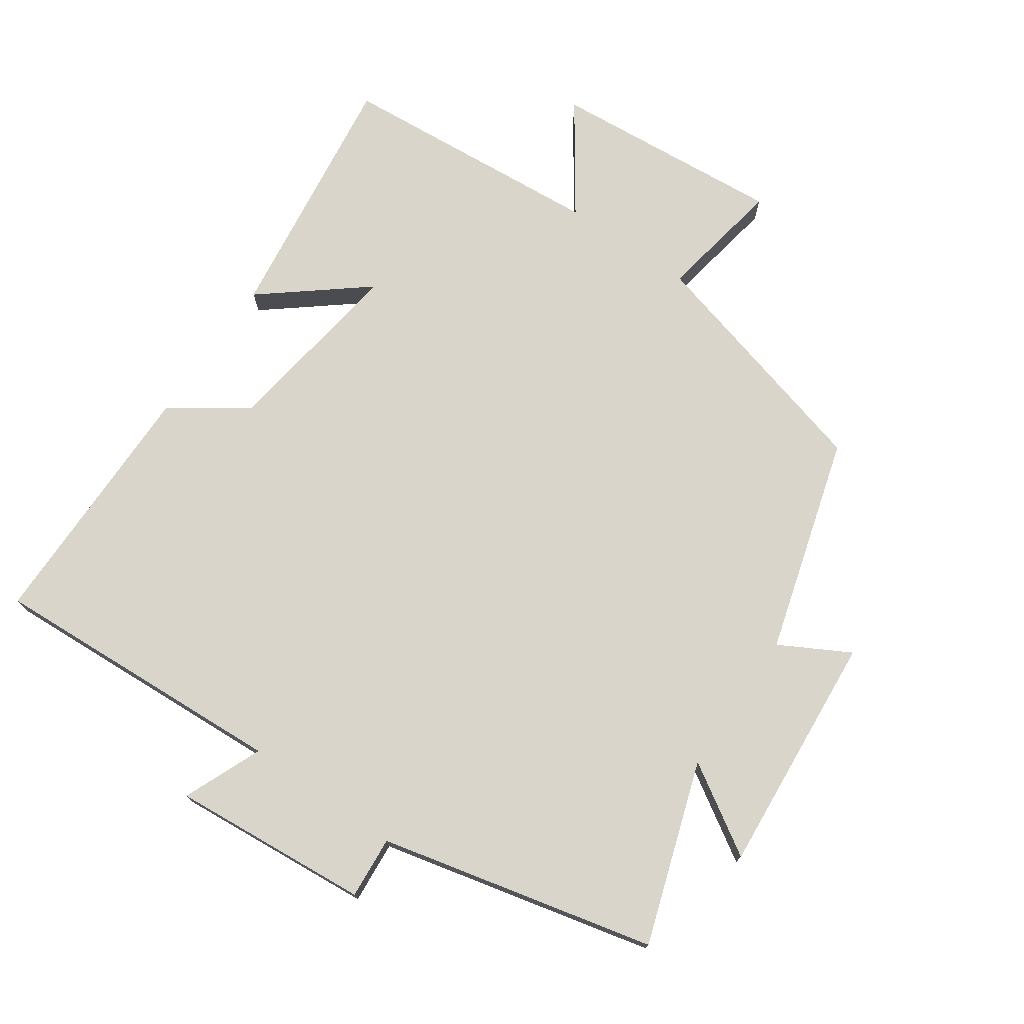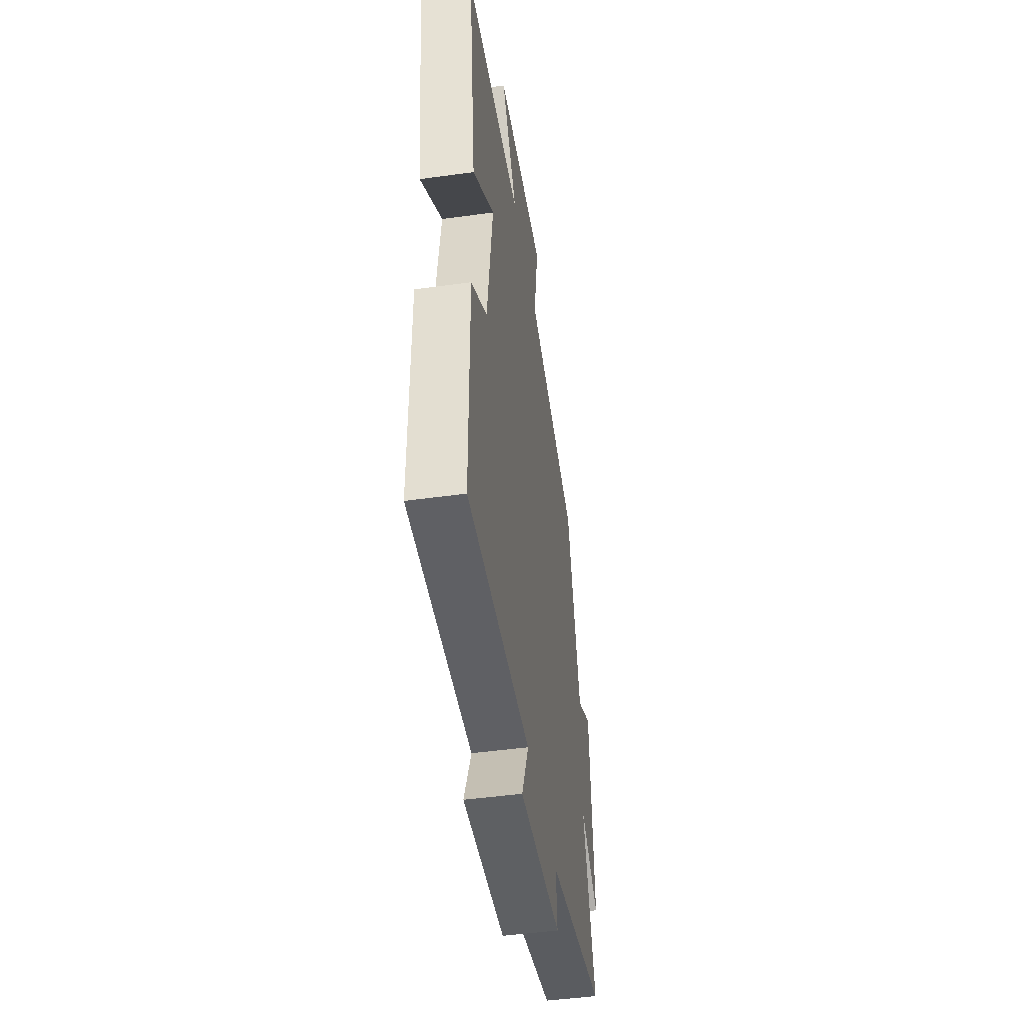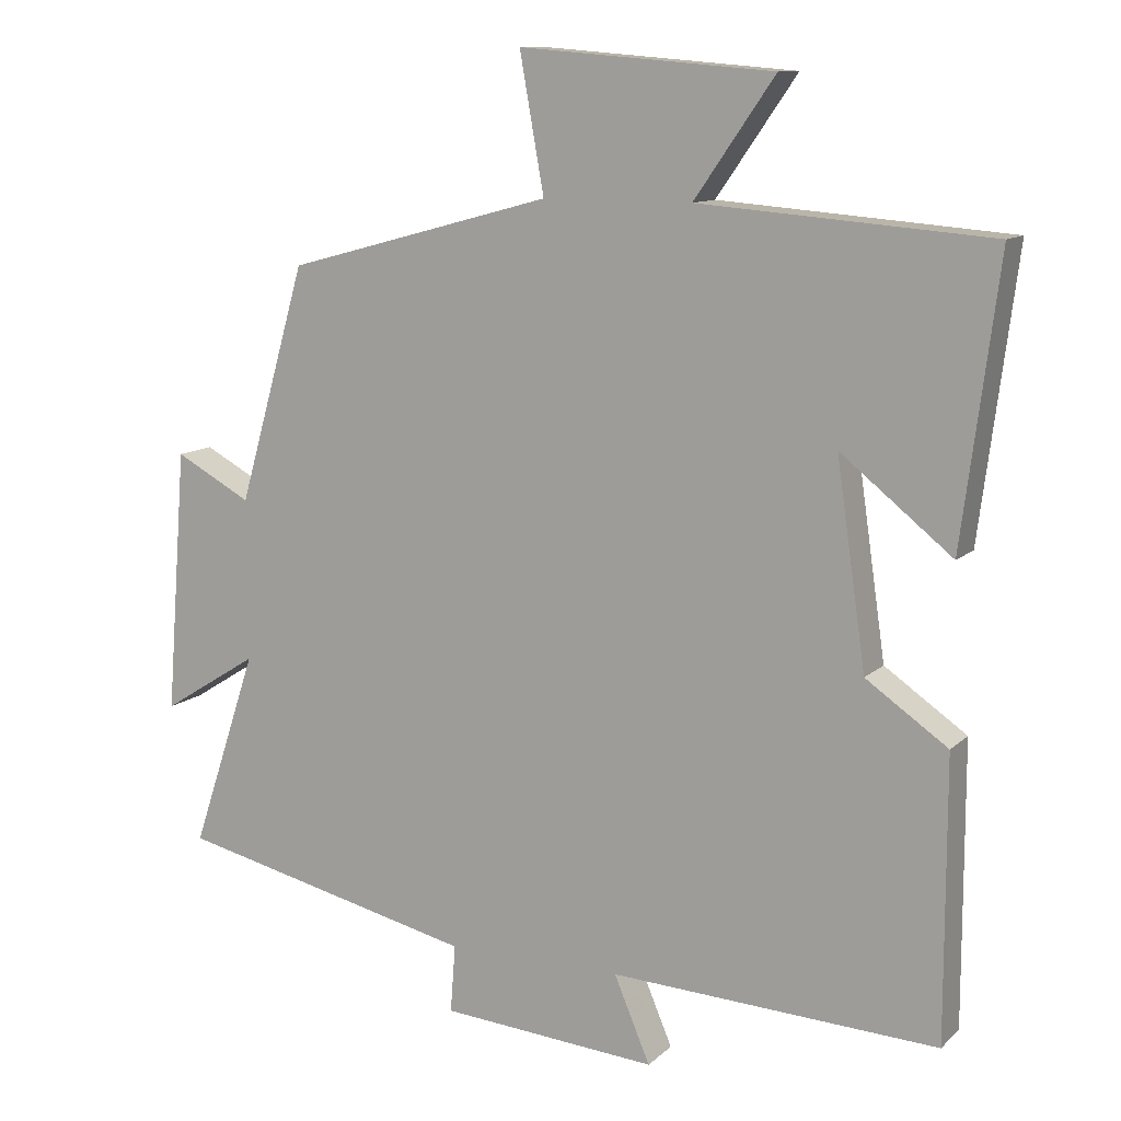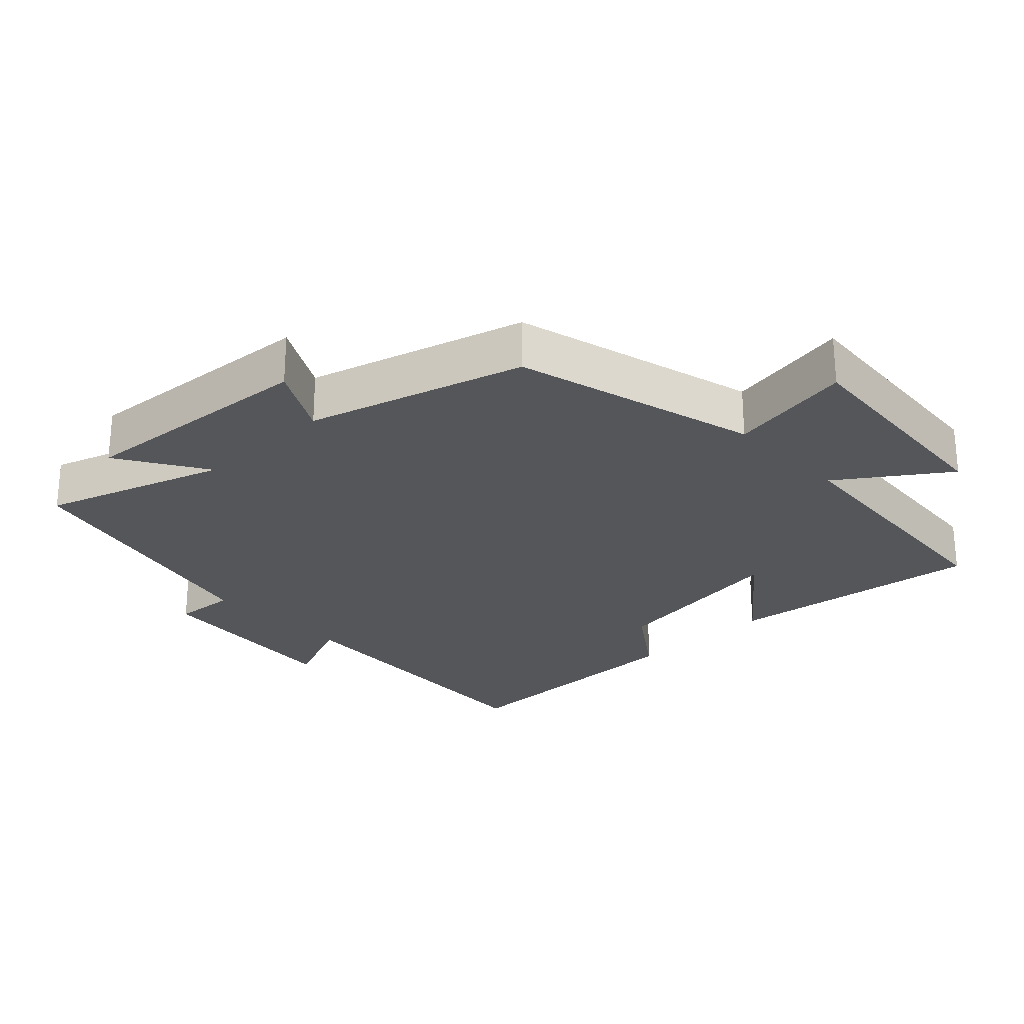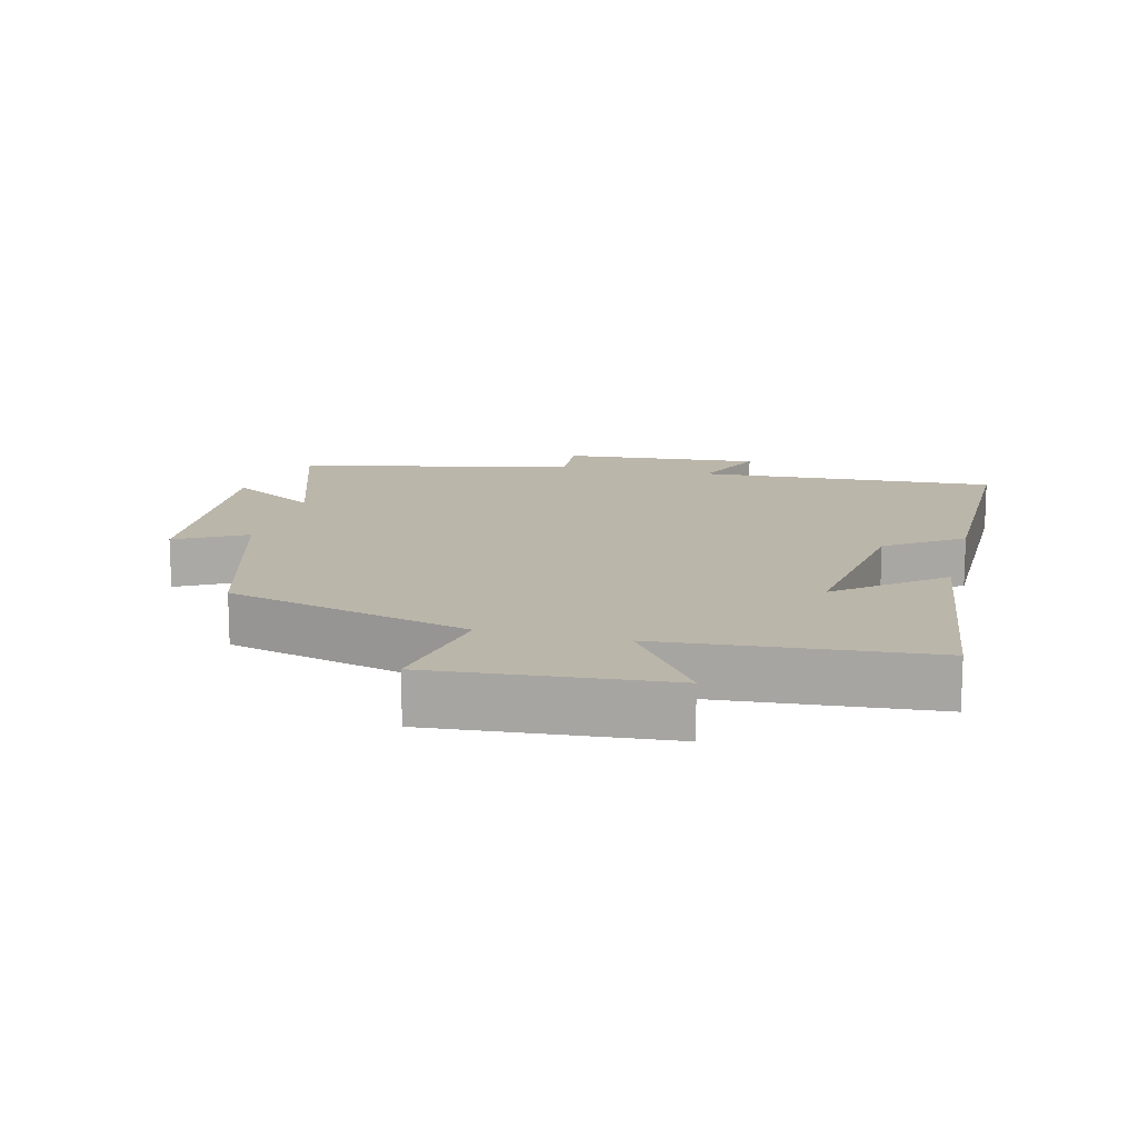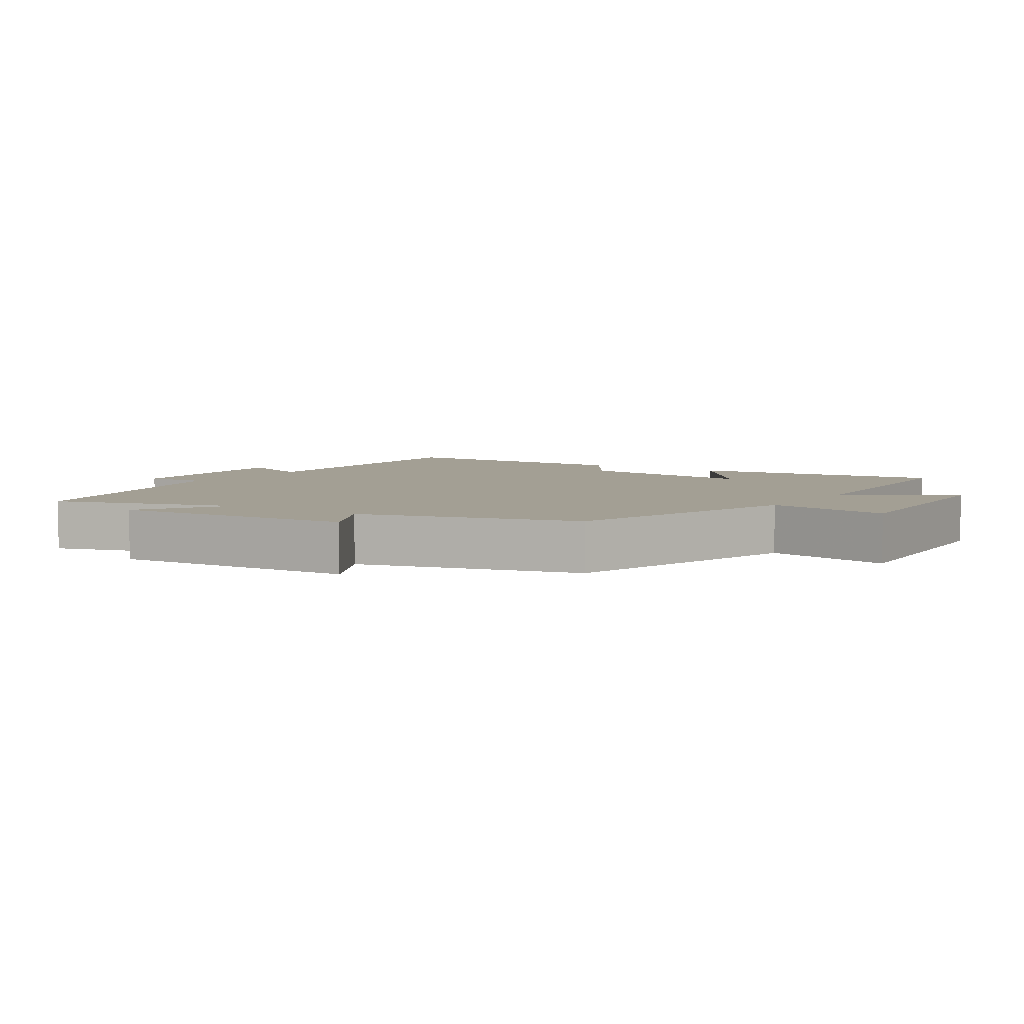
<metadata>
{"format":"obj","ext":"obj","renderer":"f3d","projection":"perspective","resolution":1024,"background":"white","views":[{"elev":74.5,"azim":-145.4,"up":"+Y"},{"elev":-47.4,"azim":98.9,"up":"+Z"},{"elev":11.2,"azim":26.6,"up":"+Z"},{"elev":-26.0,"azim":-46.4,"up":"+Y"},{"elev":14.0,"azim":14.0,"up":"+Y"},{"elev":5.3,"azim":-55.7,"up":"+Y"}]}
</metadata>
<code>
v -0.589 0.07 -0.405
v -0.5 0.07 -0.137
v -0.631 0.07 -0.219
v -0.603 0.07 0.139
v -0.5 0.07 0.083
v -0.408 0.07 0.403
v -0.047 0.07 0.5
v -0.08 0.07 0.685
v 0.264 0.07 0.657
v 0.155 0.07 0.5
v 0.549 0.07 0.469
v 0.5 0.07 0.089
v 0.349 0.07 0.21
v 0.389 0.07 -0.066
v 0.5 0.07 -0.143
v 0.5 0.07 -0.523
v 0.056 0.07 -0.5
v 0.105 0.07 -0.616
v -0.189 0.07 -0.592
v -0.182 0.07 -0.5
v -0.589 0 -0.405
v -0.5 0 -0.137
v -0.631 0 -0.219
v -0.603 0 0.139
v -0.5 0 0.083
v -0.408 0 0.403
v -0.047 0 0.5
v -0.08 0 0.685
v 0.264 0 0.657
v 0.155 0 0.5
v 0.549 0 0.469
v 0.5 0 0.089
v 0.349 0 0.21
v 0.389 0 -0.066
v 0.5 0 -0.143
v 0.5 0 -0.523
v 0.056 0 -0.5
v 0.105 0 -0.616
v -0.189 0 -0.592
v -0.182 0 -0.5
f 17 18 19 20
f 17 20 1 2
f 16 17 2
f 15 16 2
f 14 15 2
f 13 14 2
f 10 11 12 13
f 10 13 2
f 7 8 9 10
f 7 10 2
f 6 7 2
f 5 6 2
f 2 3 4 5
f 40 39 38 37
f 22 21 40 37
f 22 37 36
f 22 36 35
f 22 35 34
f 22 34 33
f 33 32 31 30
f 22 33 30
f 30 29 28 27
f 22 30 27
f 22 27 26
f 22 26 25
f 25 24 23 22
f 1 21 22 2
f 2 22 23 3
f 3 23 24 4
f 4 24 25 5
f 5 25 26 6
f 6 26 27 7
f 7 27 28 8
f 8 28 29 9
f 9 29 30 10
f 10 30 31 11
f 11 31 32 12
f 12 32 33 13
f 13 33 34 14
f 14 34 35 15
f 15 35 36 16
f 16 36 37 17
f 17 37 38 18
f 18 38 39 19
f 19 39 40 20
f 20 40 21 1

</code>
